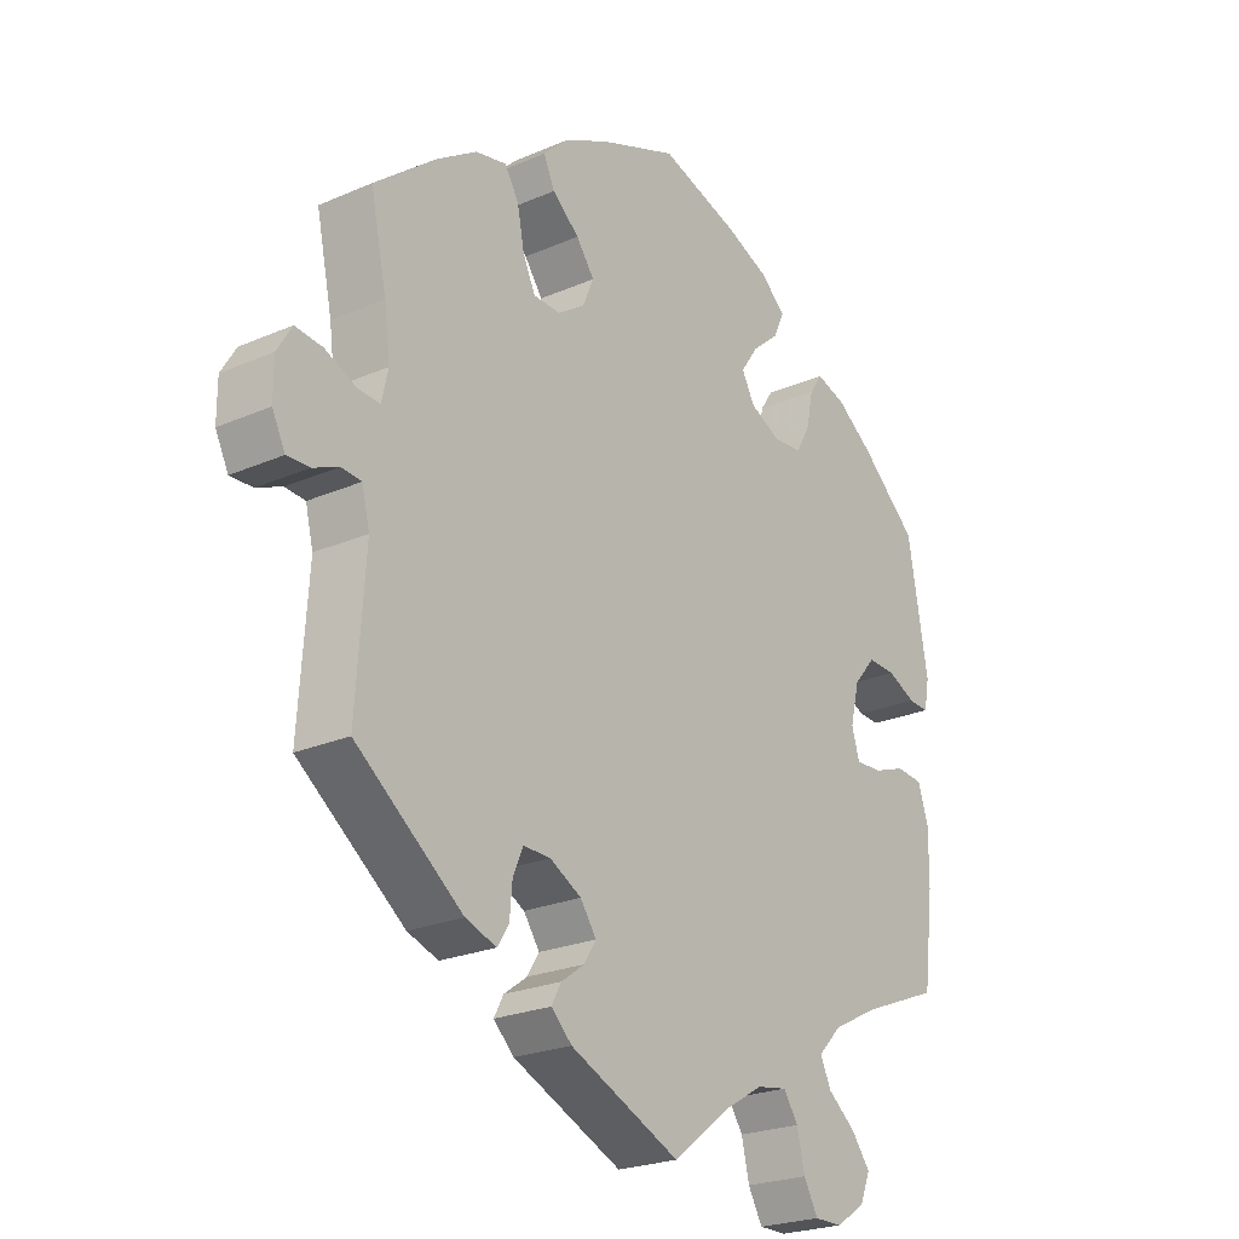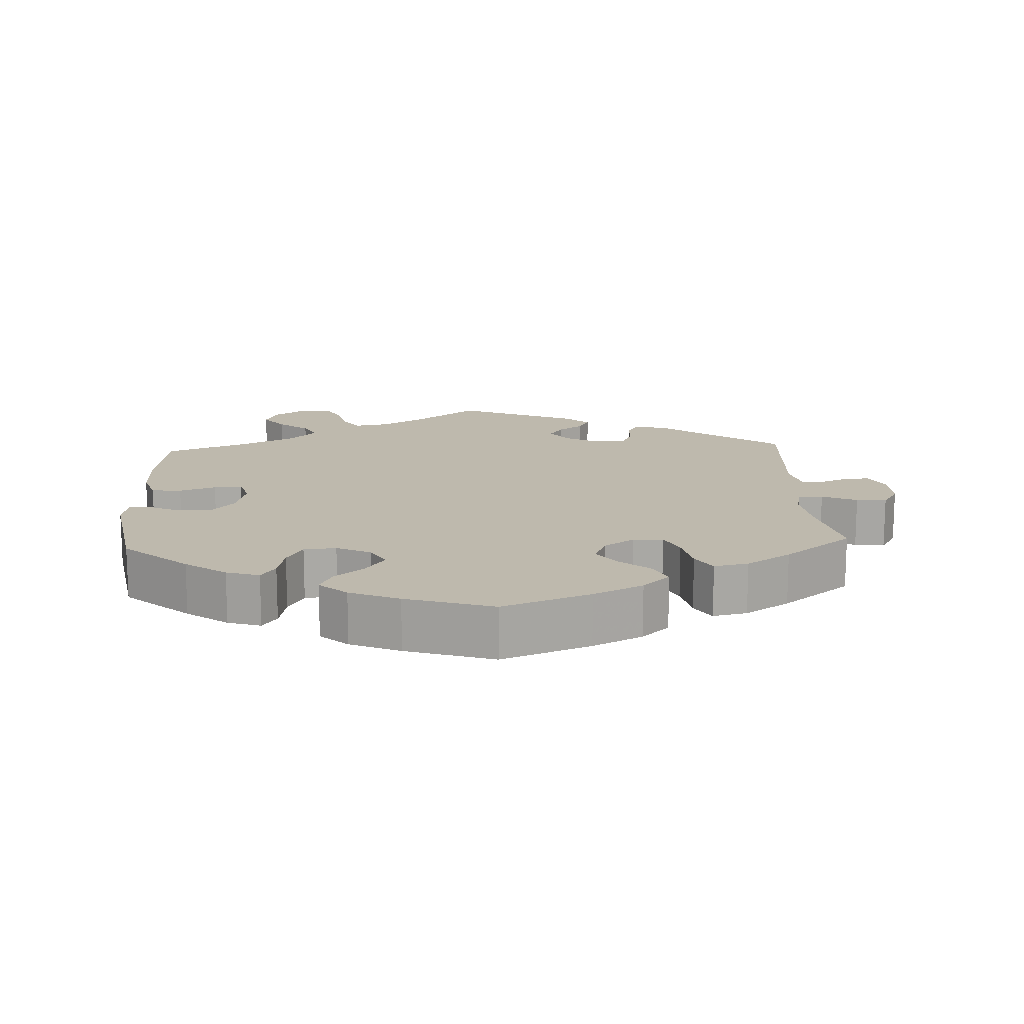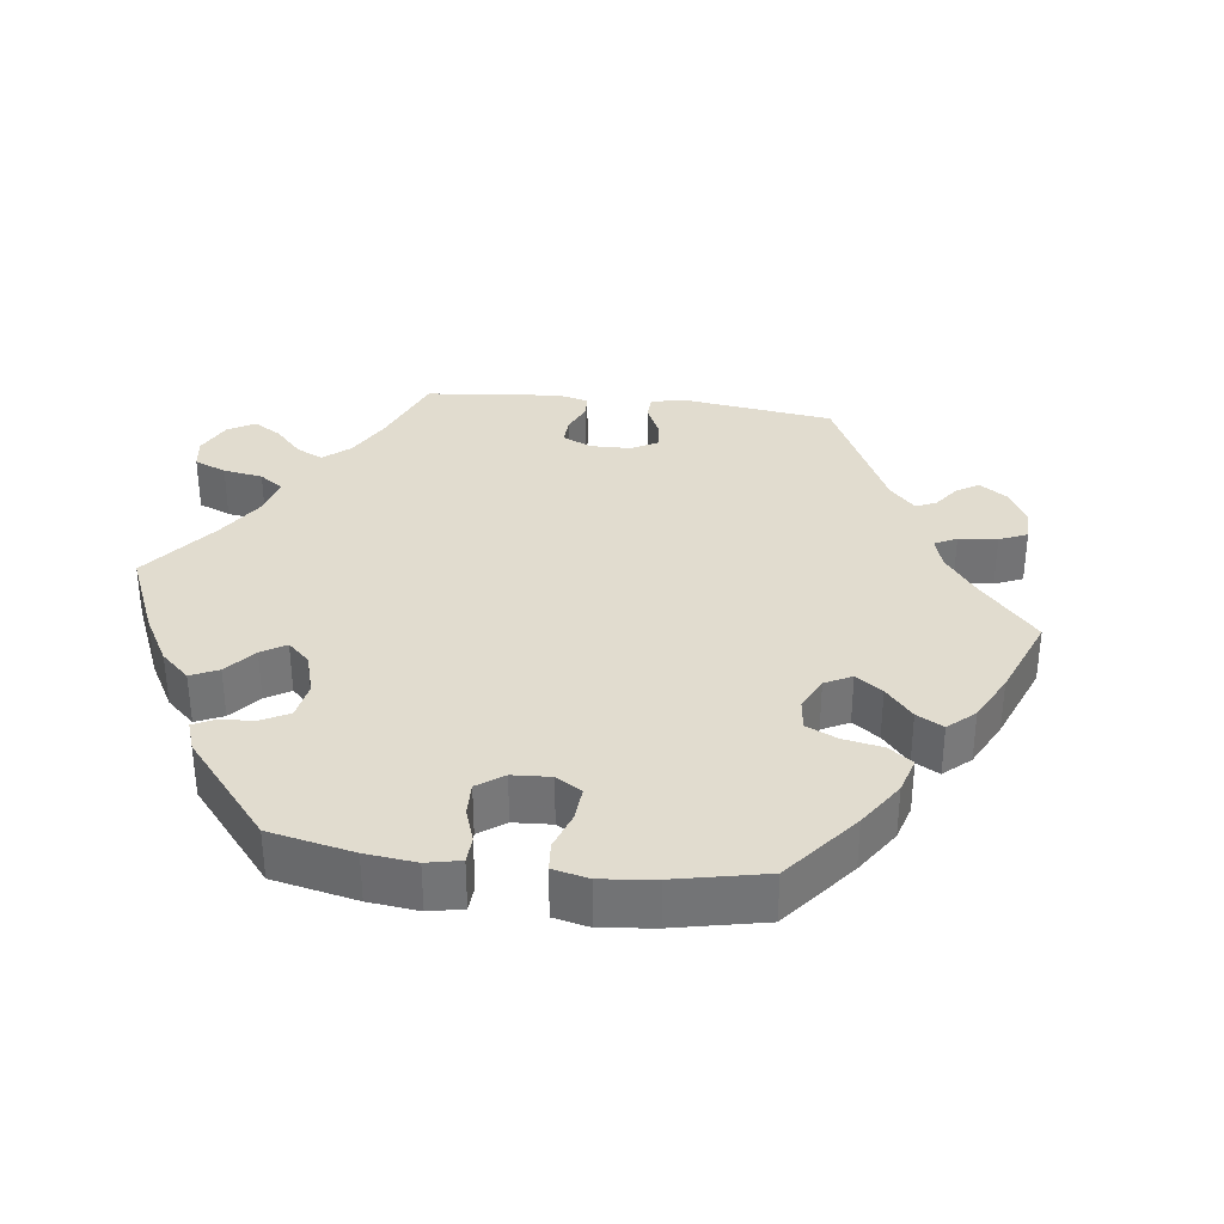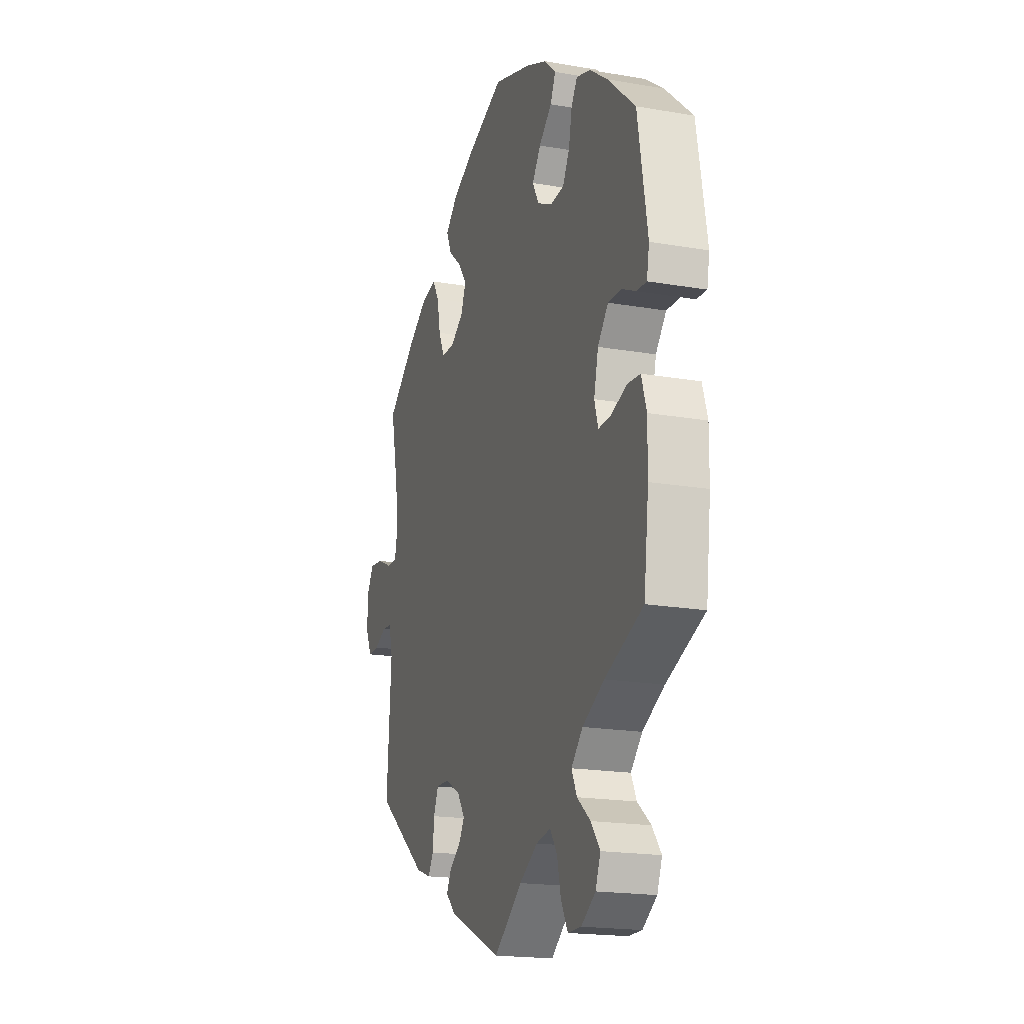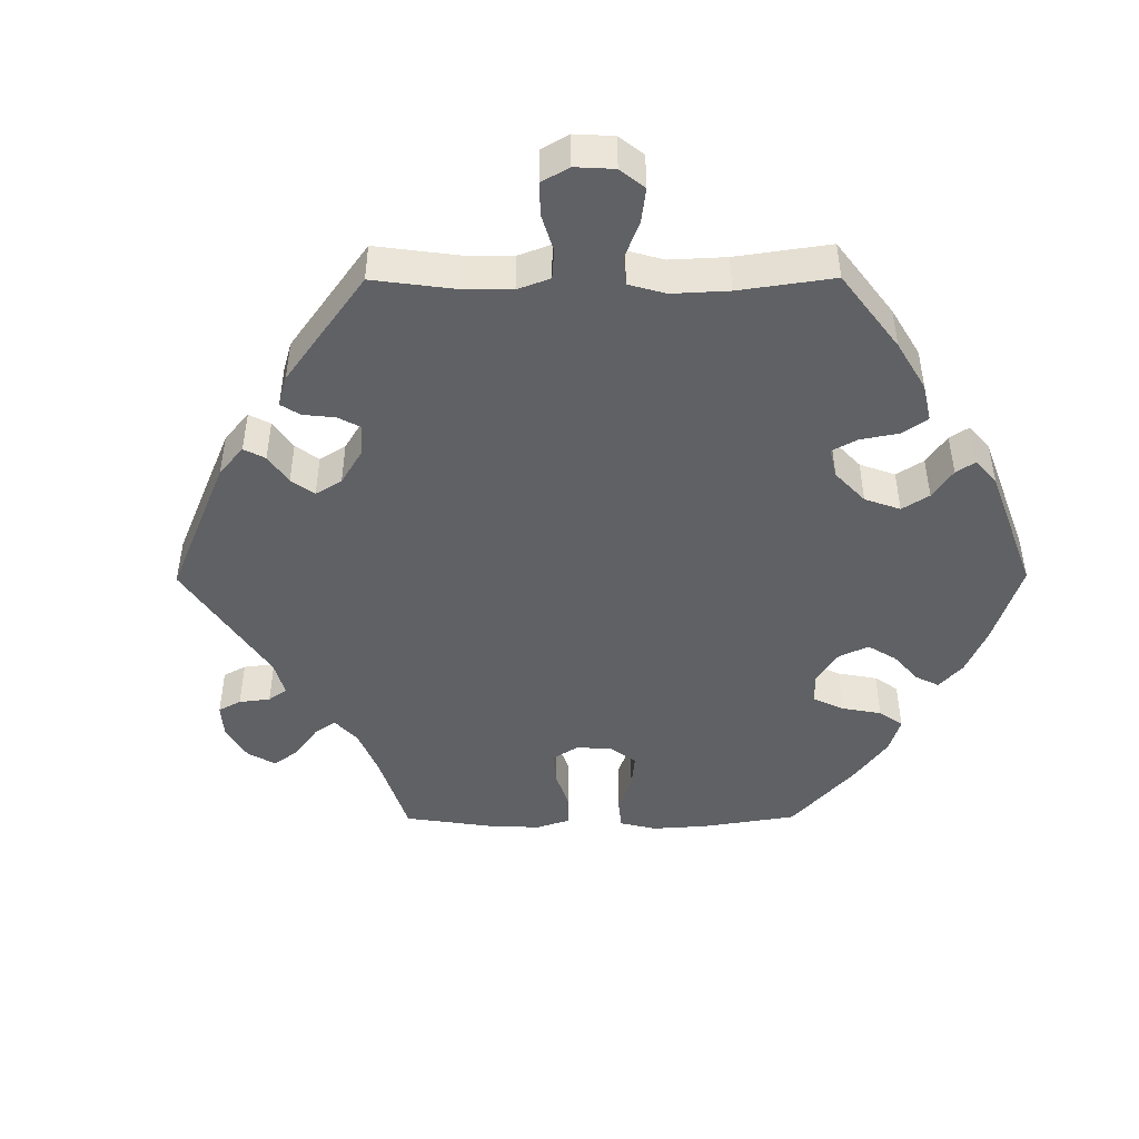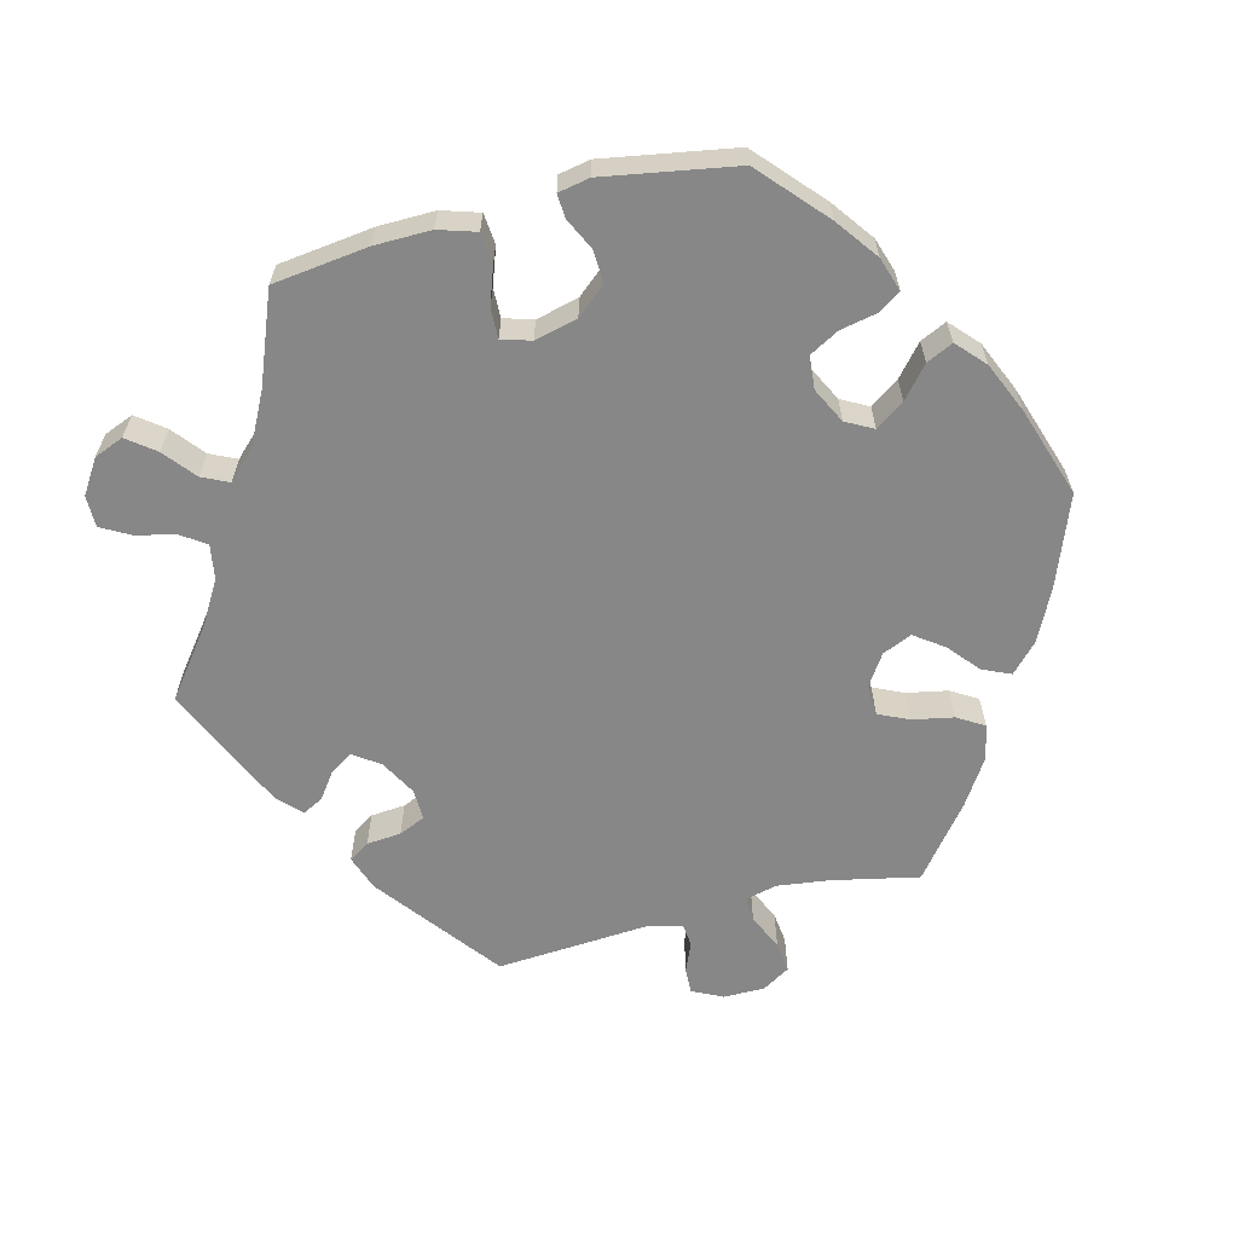
<metadata>
{"format":"obj","ext":"obj","renderer":"f3d","projection":"perspective","resolution":1024,"background":"white","views":[{"elev":-23.5,"azim":126.3,"up":"+Z"},{"elev":15.1,"azim":-3.0,"up":"+Y"},{"elev":34.2,"azim":-22.8,"up":"+Y"},{"elev":-18.9,"azim":-108.2,"up":"+Z"},{"elev":-46.6,"azim":-149.7,"up":"+Y"},{"elev":-62.4,"azim":-75.6,"up":"+Y"}]}
</metadata>
<code>
v -0.516 0.07 -0.16
v -0.517 0.07 -0.083
v -0.501 0.07 -0.032
v -0.459 0.07 -0.028
v -0.408 0.07 -0.046
v -0.368 0.07 -0.047
v -0.356 0.07 -0.007
v -0.37 0.07 0.051
v -0.404 0.07 0.091
v -0.448 0.07 0.089
v -0.492 0.07 0.068
v -0.524 0.07 0.066
v -0.532 0.07 0.109
v -0.501 0.07 0.288
v -0.412 0.07 0.368
v -0.355 0.07 0.41
v -0.309 0.07 0.425
v -0.289 0.07 0.395
v -0.279 0.07 0.345
v -0.257 0.07 0.305
v -0.212 0.07 0.301
v -0.164 0.07 0.325
v -0.144 0.07 0.362
v -0.171 0.07 0.401
v -0.213 0.07 0.437
v -0.23 0.07 0.473
v -0.192 0.07 0.508
v -0.123 0.07 0.538
v -0.001 0.07 0.578
v 0.122 0.07 0.531
v 0.191 0.07 0.497
v 0.229 0.07 0.461
v 0.212 0.07 0.423
v 0.17 0.07 0.387
v 0.142 0.07 0.348
v 0.159 0.07 0.308
v 0.201 0.07 0.28
v 0.243 0.07 0.282
v 0.262 0.07 0.323
v 0.273 0.07 0.379
v 0.295 0.07 0.415
v 0.343 0.07 0.405
v 0.405 0.07 0.365
v 0.501 0.07 0.289
v 0.476 0.07 0.171
v 0.467 0.07 0.101
v 0.477 0.07 0.057
v 0.511 0.07 0.059
v 0.56 0.07 0.081
v 0.602 0.07 0.086
v 0.625 0.07 0.048
v 0.625 0.07 -0.008
v 0.605 0.07 -0.049
v 0.57 0.07 -0.048
v 0.53 0.07 -0.031
v 0.499 0.07 -0.034
v 0.487 0.07 -0.083
v 0.501 0.07 -0.289
v 0.335 0.07 -0.416
v 0.287 0.07 -0.433
v 0.269 0.07 -0.405
v 0.265 0.07 -0.358
v 0.249 0.07 -0.322
v 0.207 0.07 -0.323
v 0.158 0.07 -0.35
v 0.133 0.07 -0.386
v 0.152 0.07 -0.416
v 0.188 0.07 -0.442
v 0.203 0.07 -0.47
v 0.171 0.07 -0.501
v 0 0.07 -0.578
v -0.091 0.07 -0.508
v -0.15 0.07 -0.473
v -0.197 0.07 -0.465
v -0.22 0.07 -0.499
v -0.232 0.07 -0.551
v -0.254 0.07 -0.591
v -0.297 0.07 -0.591
v -0.343 0.07 -0.561
v -0.359 0.07 -0.521
v -0.33 0.07 -0.483
v -0.287 0.07 -0.448
v -0.27 0.07 -0.412
v -0.307 0.07 -0.374
v -0.377 0.07 -0.338
v -0.5 0.07 -0.289
v -0.516 0 -0.16
v -0.517 0 -0.083
v -0.501 0 -0.032
v -0.459 0 -0.028
v -0.408 0 -0.046
v -0.368 0 -0.047
v -0.356 0 -0.007
v -0.37 0 0.051
v -0.404 0 0.091
v -0.448 0 0.089
v -0.492 0 0.068
v -0.524 0 0.066
v -0.532 0 0.109
v -0.501 0 0.288
v -0.412 0 0.368
v -0.355 0 0.41
v -0.309 0 0.425
v -0.289 0 0.395
v -0.279 0 0.345
v -0.257 0 0.305
v -0.212 0 0.301
v -0.164 0 0.325
v -0.144 0 0.362
v -0.171 0 0.401
v -0.213 0 0.437
v -0.23 0 0.473
v -0.192 0 0.508
v -0.123 0 0.538
v -0.001 0 0.578
v 0.122 0 0.531
v 0.191 0 0.497
v 0.229 0 0.461
v 0.212 0 0.423
v 0.17 0 0.387
v 0.142 0 0.348
v 0.159 0 0.308
v 0.201 0 0.28
v 0.243 0 0.282
v 0.262 0 0.323
v 0.273 0 0.379
v 0.295 0 0.415
v 0.343 0 0.405
v 0.405 0 0.365
v 0.501 0 0.289
v 0.476 0 0.171
v 0.467 0 0.101
v 0.477 0 0.057
v 0.511 0 0.059
v 0.56 0 0.081
v 0.602 0 0.086
v 0.625 0 0.048
v 0.625 0 -0.008
v 0.605 0 -0.049
v 0.57 0 -0.048
v 0.53 0 -0.031
v 0.499 0 -0.034
v 0.487 0 -0.083
v 0.501 0 -0.289
v 0.335 0 -0.416
v 0.287 0 -0.433
v 0.269 0 -0.405
v 0.265 0 -0.358
v 0.249 0 -0.322
v 0.207 0 -0.323
v 0.158 0 -0.35
v 0.133 0 -0.386
v 0.152 0 -0.416
v 0.188 0 -0.442
v 0.203 0 -0.47
v 0.171 0 -0.501
v 0 0 -0.578
v -0.091 0 -0.508
v -0.15 0 -0.473
v -0.197 0 -0.465
v -0.22 0 -0.499
v -0.232 0 -0.551
v -0.254 0 -0.591
v -0.297 0 -0.591
v -0.343 0 -0.561
v -0.359 0 -0.521
v -0.33 0 -0.483
v -0.287 0 -0.448
v -0.27 0 -0.412
v -0.307 0 -0.374
v -0.377 0 -0.338
v -0.5 0 -0.289
f 85 86 1 2
f 84 85 2 3
f 83 84 3 4
f 79 80 81 82
f 77 78 79 82
f 75 76 77 82
f 74 75 82 83
f 73 74 83 4
f 69 70 71 72
f 67 68 69 72
f 66 67 72 73
f 65 66 73 4
f 59 60 61 62
f 57 58 59 62
f 56 57 62 63
f 52 53 54 55
f 52 55 56
f 51 52 56
f 48 49 50 51
f 47 48 51 56
f 42 43 44 45
f 42 45 46
f 39 40 41 42
f 38 39 42 46
f 37 38 46 47
f 31 32 33 34
f 31 34 35
f 30 31 35
f 29 30 35
f 28 29 35 36
f 24 25 26 27
f 23 24 27 28
f 16 17 18 19
f 16 19 20
f 15 16 20
f 14 15 20
f 13 14 20 21
f 10 11 12 13
f 9 10 13 21
f 64 65 4 5
f 63 64 5 6
f 56 63 6 7
f 36 37 47 56
f 23 28 36 56
f 22 23 56
f 22 56 7 8
f 8 9 21 22
f 88 87 172 171
f 89 88 171 170
f 90 89 170 169
f 168 167 166 165
f 168 165 164 163
f 168 163 162 161
f 169 168 161 160
f 90 169 160 159
f 158 157 156 155
f 158 155 154 153
f 159 158 153 152
f 90 159 152 151
f 148 147 146 145
f 148 145 144 143
f 149 148 143 142
f 141 140 139 138
f 142 141 138
f 142 138 137
f 137 136 135 134
f 142 137 134 133
f 131 130 129 128
f 132 131 128
f 128 127 126 125
f 132 128 125 124
f 133 132 124 123
f 120 119 118 117
f 121 120 117
f 121 117 116
f 121 116 115
f 122 121 115 114
f 113 112 111 110
f 114 113 110 109
f 105 104 103 102
f 106 105 102
f 106 102 101
f 106 101 100
f 107 106 100 99
f 99 98 97 96
f 107 99 96 95
f 91 90 151 150
f 92 91 150 149
f 93 92 149 142
f 142 133 123 122
f 142 122 114 109
f 142 109 108
f 94 93 142 108
f 108 107 95 94
f 1 87 88 2
f 2 88 89 3
f 3 89 90 4
f 4 90 91 5
f 5 91 92 6
f 6 92 93 7
f 7 93 94 8
f 8 94 95 9
f 9 95 96 10
f 10 96 97 11
f 11 97 98 12
f 12 98 99 13
f 13 99 100 14
f 14 100 101 15
f 15 101 102 16
f 16 102 103 17
f 17 103 104 18
f 18 104 105 19
f 19 105 106 20
f 20 106 107 21
f 21 107 108 22
f 22 108 109 23
f 23 109 110 24
f 24 110 111 25
f 25 111 112 26
f 26 112 113 27
f 27 113 114 28
f 28 114 115 29
f 29 115 116 30
f 30 116 117 31
f 31 117 118 32
f 32 118 119 33
f 33 119 120 34
f 34 120 121 35
f 35 121 122 36
f 36 122 123 37
f 37 123 124 38
f 38 124 125 39
f 39 125 126 40
f 40 126 127 41
f 41 127 128 42
f 42 128 129 43
f 43 129 130 44
f 44 130 131 45
f 45 131 132 46
f 46 132 133 47
f 47 133 134 48
f 48 134 135 49
f 49 135 136 50
f 50 136 137 51
f 51 137 138 52
f 52 138 139 53
f 53 139 140 54
f 54 140 141 55
f 55 141 142 56
f 56 142 143 57
f 57 143 144 58
f 58 144 145 59
f 59 145 146 60
f 60 146 147 61
f 61 147 148 62
f 62 148 149 63
f 63 149 150 64
f 64 150 151 65
f 65 151 152 66
f 66 152 153 67
f 67 153 154 68
f 68 154 155 69
f 69 155 156 70
f 70 156 157 71
f 71 157 158 72
f 72 158 159 73
f 73 159 160 74
f 74 160 161 75
f 75 161 162 76
f 76 162 163 77
f 77 163 164 78
f 78 164 165 79
f 79 165 166 80
f 80 166 167 81
f 81 167 168 82
f 82 168 169 83
f 83 169 170 84
f 84 170 171 85
f 85 171 172 86
f 86 172 87 1

</code>
